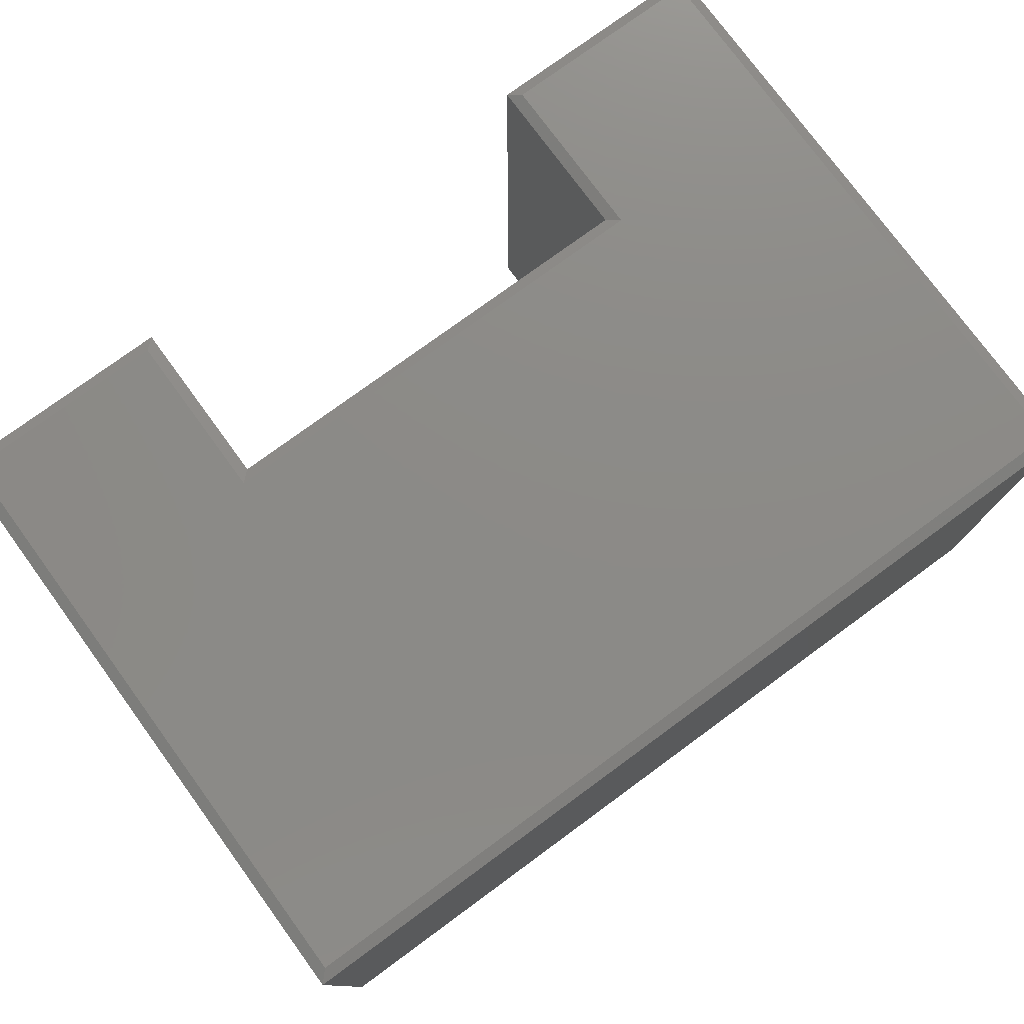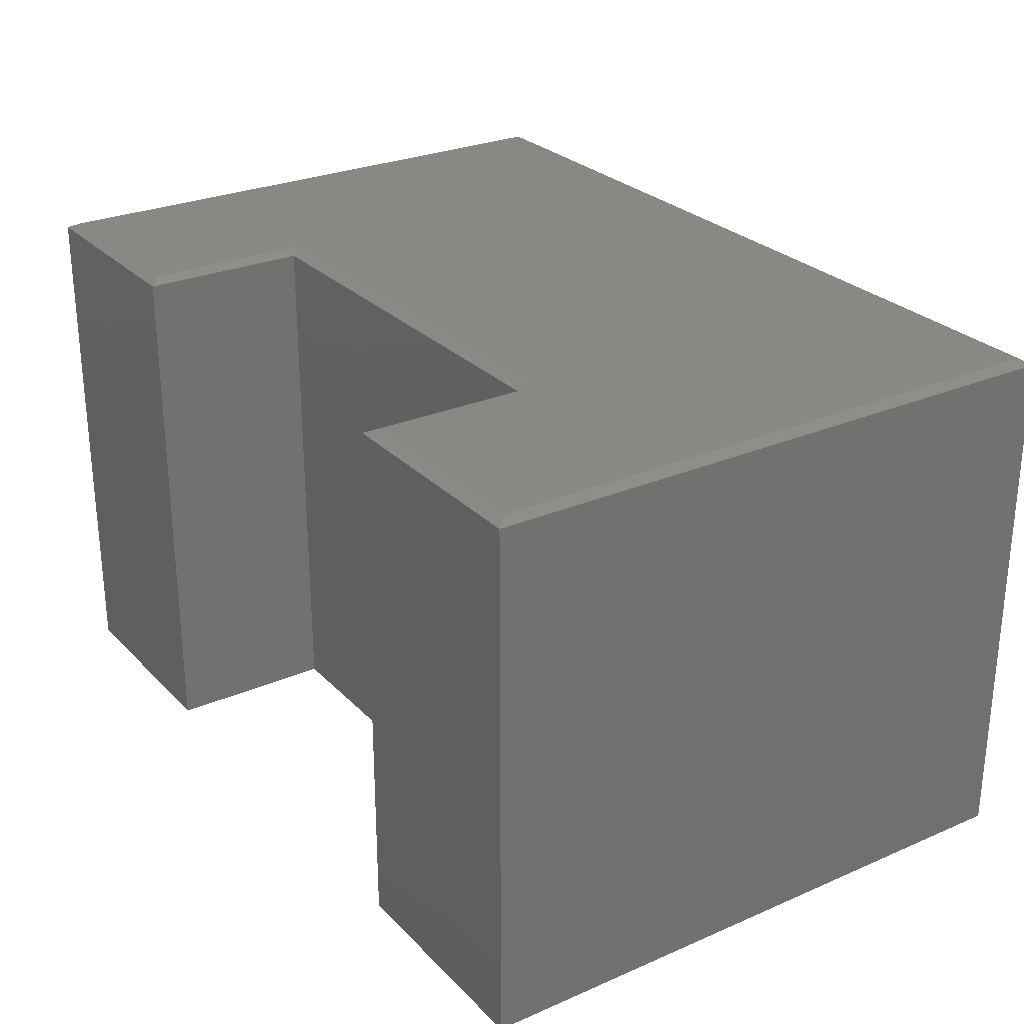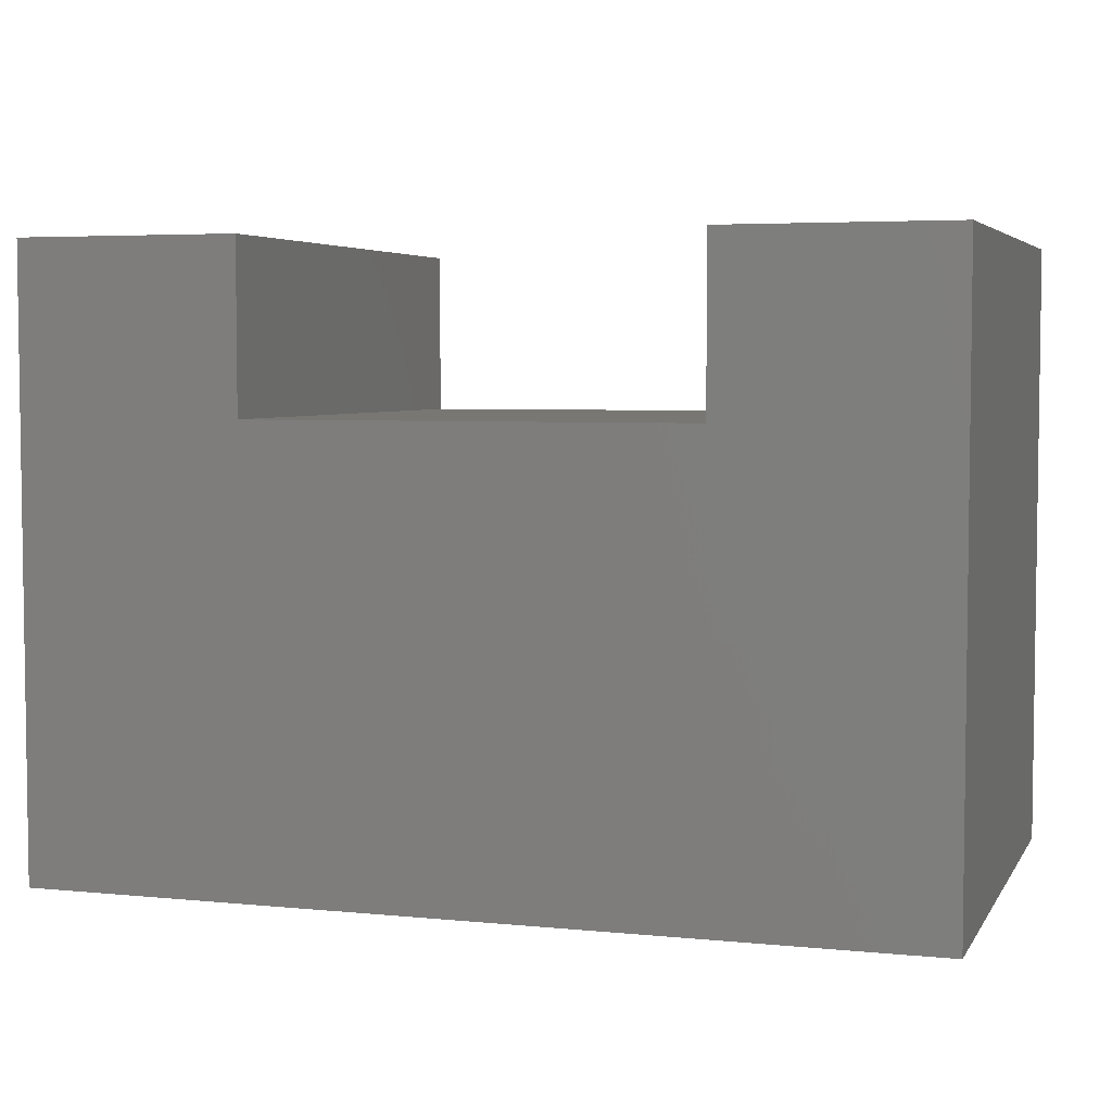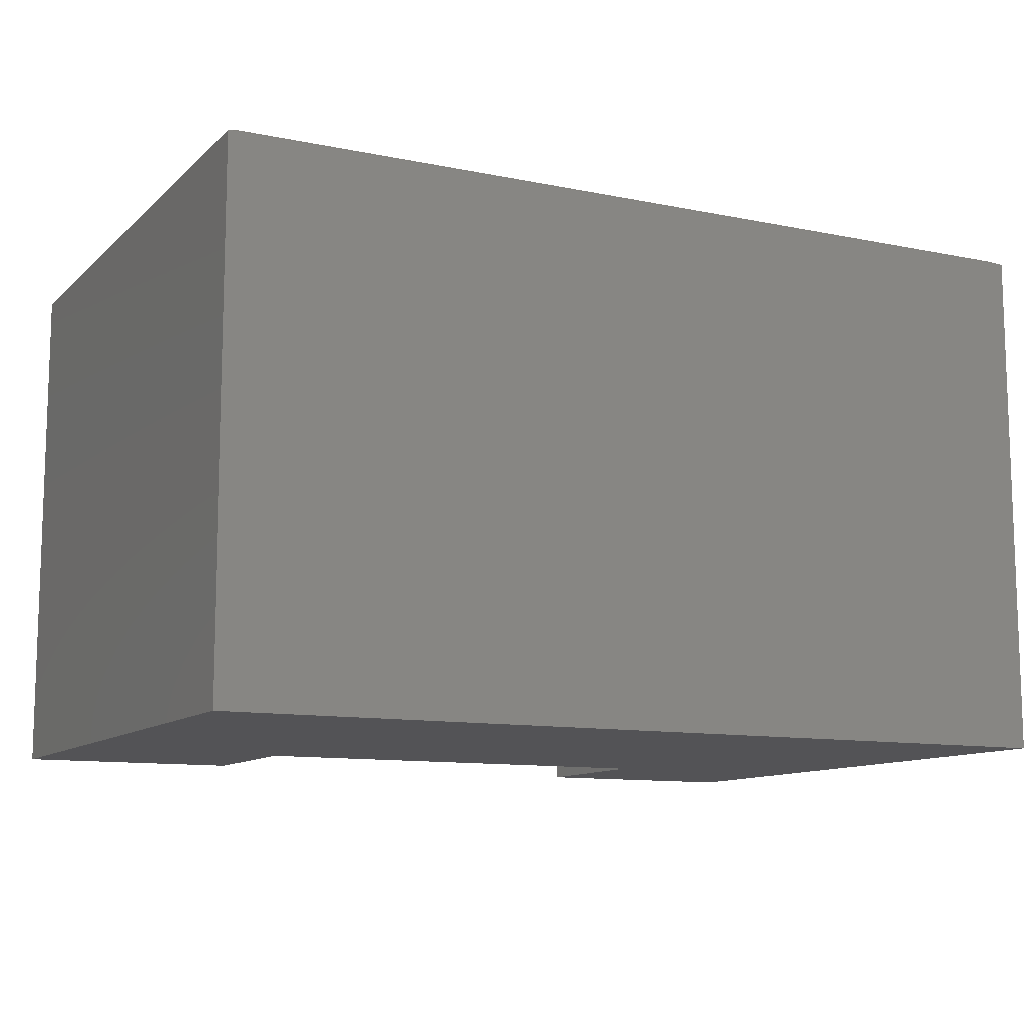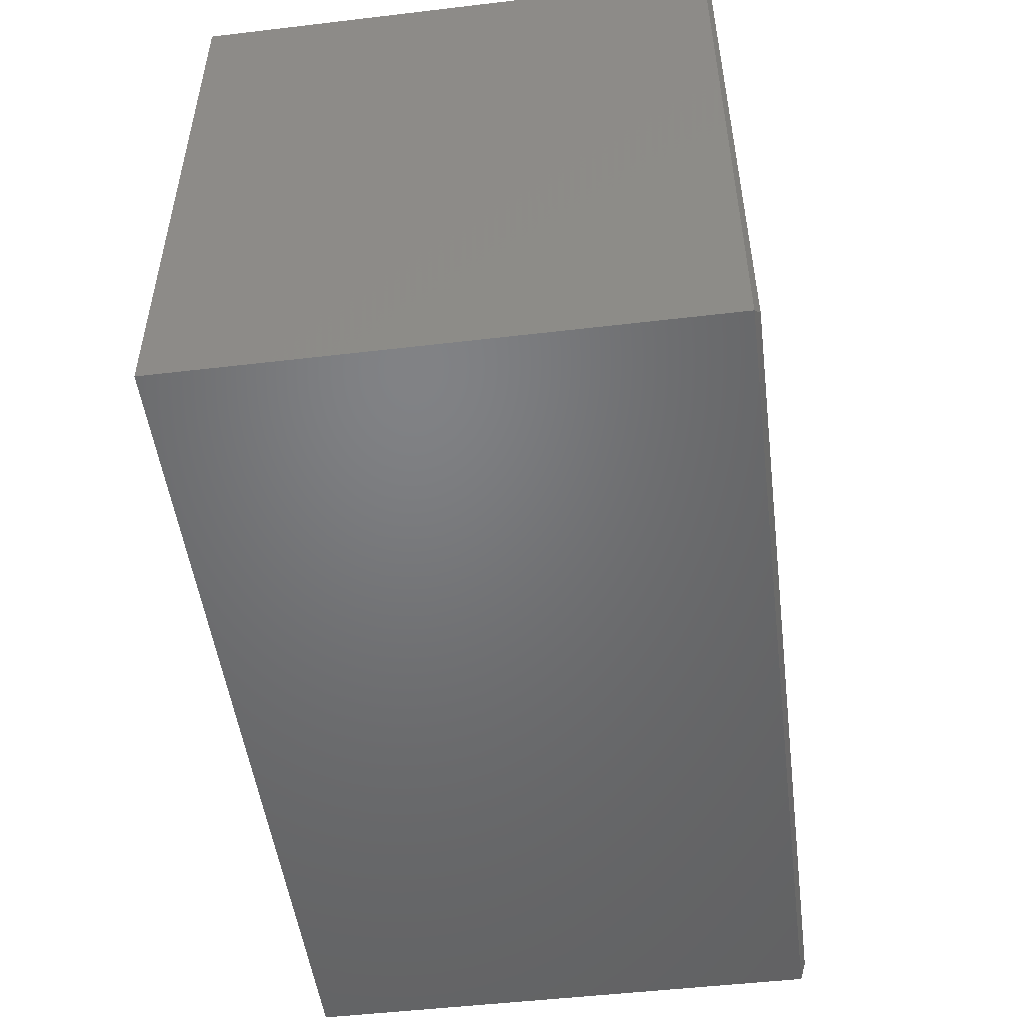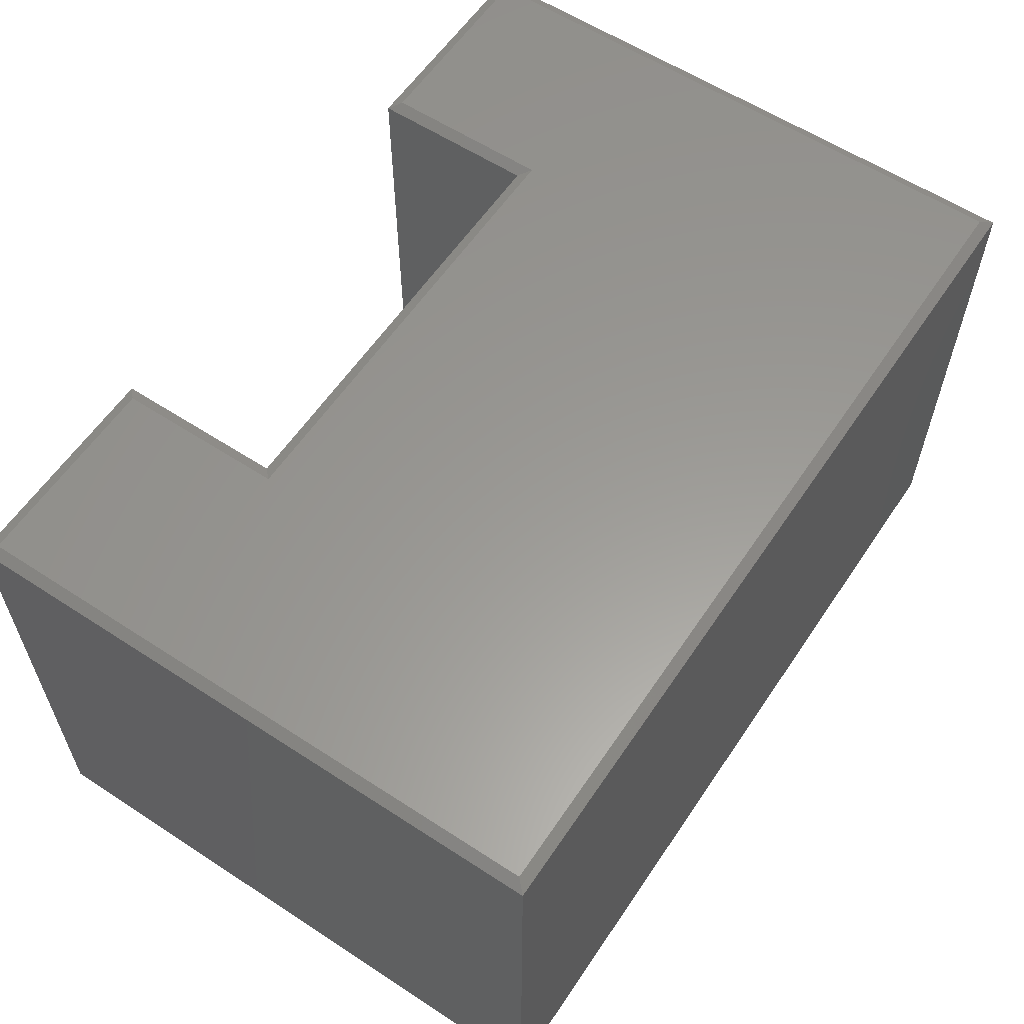
<metadata>
{"format":"stl","ext":"stl","renderer":"f3d","projection":"perspective","resolution":1024,"background":"white","views":[{"elev":77.1,"azim":143.8,"up":"+Y"},{"elev":27.1,"azim":56.3,"up":"+Y"},{"elev":4.7,"azim":17.7,"up":"+Z"},{"elev":-11.0,"azim":153.2,"up":"+Y"},{"elev":-50.3,"azim":97.4,"up":"+Z"},{"elev":59.5,"azim":123.8,"up":"+Y"}]}
</metadata>
<code>
# stl→obj: 24 verts, 44 faces
v -0.6094 2.602e-18 -0.4219
v -0.6094 4.907e-17 0.4153
v -0.3248 8.066e-17 0.4153
v -0.3248 6.752e-17 0.1785
v 0.3248 1.396e-16 0.1785
v 0.6094 1.379e-16 -0.4219
v 0.3248 1.528e-16 0.4153
v 0.6094 1.844e-16 0.4153
v -0.625 -0.75 0.4309
v -0.625 -0.007812 0.4309
v -0.625 -0.75 -0.4375
v -0.625 -0.007812 -0.4375
v -0.3092 -0.75 0.4309
v -0.3092 -0.007812 0.4309
v -0.3092 -0.007812 0.1941
v -0.3092 -0.75 0.1941
v 0.3092 -0.007812 0.1941
v 0.3092 -0.75 0.1941
v 0.3092 -0.007812 0.4309
v 0.3092 -0.75 0.4309
v 0.625 -0.75 0.4309
v 0.625 -0.007812 0.4309
v 0.625 -0.75 -0.4375
v 0.625 -0.007812 -0.4375
f 1 2 3
f 1 3 4
f 1 4 5
f 1 5 6
f 5 7 6
f 6 7 8
f 9 10 11
f 11 10 12
f 13 14 9
f 9 14 10
f 15 14 16
f 16 14 13
f 17 15 18
f 18 15 16
f 19 17 20
f 20 17 18
f 21 22 20
f 20 22 19
f 23 24 21
f 21 24 22
f 11 12 23
f 23 12 24
f 14 3 10
f 10 3 2
f 15 4 14
f 14 4 3
f 17 5 15
f 15 5 4
f 19 7 17
f 17 7 5
f 22 8 19
f 19 8 7
f 24 6 22
f 22 6 8
f 12 1 24
f 24 1 6
f 10 2 12
f 12 2 1
f 11 23 18
f 11 18 16
f 11 16 13
f 11 13 9
f 18 23 20
f 20 23 21

</code>
